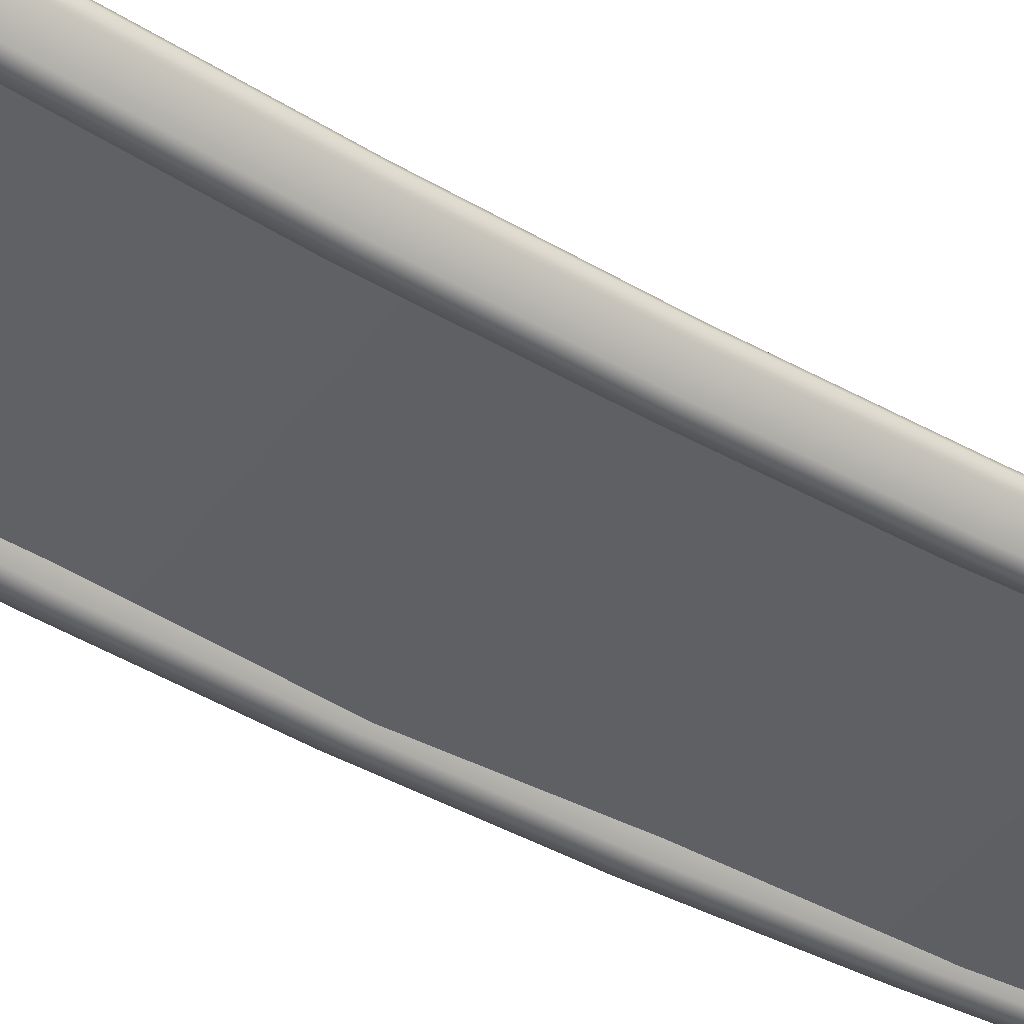
<metadata>
{"format":"obj","ext":"obj","renderer":"f3d","projection":"perspective","resolution":1024,"background":"white","views":[{"elev":-44.4,"azim":56.0,"up":"+Y"}]}
</metadata>
<code>
g default
v 2.14 1.781 14.16
v 2.709 1.252 14.16
v 2.669 2.351 14.16
v 3.239 1.821 14.16
v 2.669 2.356 -14.13
v 3.239 1.827 -14.13
v 2.14 1.786 -14.13
v 2.709 1.256 -14.13
v 2.665 2.334 -12.86
v 3.306 1.738 -12.86
v 2.71 1.095 -12.86
v 2.069 1.693 -12.86
v 2.369 2.103 14.21
v 3.009 1.507 14.21
v 3.054 1.375 -12.86
v 3.009 1.514 -14.2
v 2.369 2.109 -14.2
v 2.321 2.056 -12.86
v 2.391 1.485 14.21
v 2.347 1.347 -12.86
v 2.391 1.491 -14.2
v 2.689 1.818 -14.28
v 2.987 2.132 -14.2
v 3.028 2.081 -12.86
v 2.987 2.125 14.21
v 2.689 1.812 14.26
v 2.665 2.337 13
v 3.028 2.084 13
v 3.306 1.741 13
v 3.054 1.378 13
v 2.71 1.1 13
v 2.347 1.352 13
v 2.069 1.696 13
v 2.321 2.059 13
v 2.71 0.3133 0.07905
v 3.054 0.5911 0.07904
v 3.306 0.954 0.07904
v 3.028 1.298 0.07904
v 2.665 1.55 0.07904
v 2.321 1.272 0.07904
v 2.069 0.9093 0.07905
v 2.347 0.5655 0.07904
v 2.71 0.5754 -6.78
v 3.054 0.854 -6.78
v 3.306 1.219 -6.78
v 3.028 1.562 -6.78
v 2.665 1.815 -6.78
v 2.321 1.535 -6.78
v 2.069 1.172 -6.78
v 2.347 0.8276 -6.78
v 2.665 1.817 6.938
v 3.028 1.565 6.938
v 3.306 1.221 6.938
v 3.054 0.8586 6.938
v 2.71 0.5808 6.938
v 2.347 0.833 6.938
v 2.069 1.177 6.938
v 2.321 1.54 6.938
v 2.845 2.252 -12.86
v 2.845 1.735 6.938
v 2.845 1.468 0.07904
v 2.506 1.98 14.26
v 2.804 2.296 14.21
v 2.539 2.286 14.21
v 2.208 1.655 14.21
v 2.199 1.92 14.21
v 3.028 2.175 14.03
v 2.845 2.255 13
v 2.665 2.427 14.03
v 3.211 1.914 13
v 3.306 1.831 14.03
v 3.054 1.469 14.03
v 3.224 1.561 13
v 2.71 1.191 14.03
v 2.883 1.195 13
v 2.347 1.443 14.03
v 2.53 1.182 13
v 2.164 1.523 13
v 2.069 1.787 14.03
v 2.321 2.15 14.03
v 2.151 1.876 13
v 2.492 2.242 13
v 2.71 0.3811 -3.35
v 2.883 0.671 -6.78
v 3.054 0.6598 -3.35
v 3.224 1.039 -6.78
v 3.306 1.025 -3.35
v 3.211 1.392 -6.78
v 3.028 1.368 -3.35
v 2.845 1.733 -6.78
v 2.665 1.621 -3.35
v 2.492 1.72 -6.78
v 2.321 1.341 -3.35
v 2.151 1.352 -6.78
v 2.069 0.978 -3.35
v 2.164 0.9987 -6.78
v 2.347 0.6333 -3.35
v 2.53 0.6573 -6.78
v 2.71 0.856 -10.21
v 3.054 1.134 -10.21
v 3.306 1.499 -10.21
v 3.028 1.842 -10.21
v 2.665 2.095 -10.21
v 2.321 1.815 -10.21
v 2.069 1.452 -10.21
v 2.347 1.108 -10.21
v 3.028 1.847 10.37
v 2.665 2.099 10.37
v 3.306 1.503 10.37
v 3.054 1.141 10.37
v 2.71 0.8628 10.37
v 2.347 1.115 10.37
v 2.069 1.459 10.37
v 2.321 1.822 10.37
v 2.859 1.993 14.26
v 2.872 1.64 14.26
v 3.18 1.69 14.21
v 3.17 1.955 14.21
v 3.028 2.178 -13.96
v 3.211 1.911 -12.86
v 3.306 1.834 -13.96
v 3.17 1.962 -14.2
v 2.859 2.001 -14.28
v 3.18 1.697 -14.2
v 2.872 1.648 -14.28
v 2.347 1.444 -13.96
v 2.574 1.321 -14.2
v 2.71 1.192 -13.96
v 2.53 1.177 -12.86
v 3.224 1.558 -12.86
v 3.054 1.47 -13.96
v 2.321 2.151 -13.96
v 2.492 2.239 -12.86
v 2.665 2.43 -13.96
v 2.539 2.293 -14.2
v 3.211 1.128 0.07904
v 3.028 1.368 3.509
v 3.211 1.395 6.938
v 3.306 1.025 3.509
v 3.224 1.042 6.938
v 3.054 0.6617 3.509
v 3.224 0.7742 0.07904
v 2.53 0.6627 6.938
v 2.347 0.6361 3.509
v 2.53 0.3953 0.07904
v 2.71 0.3839 3.509
v 2.492 1.455 0.07904
v 2.321 1.343 3.509
v 2.492 1.723 6.938
v 2.665 1.621 3.509
v 2.519 1.627 14.26
v 2.574 1.314 14.21
v 2.839 1.324 14.21
v 2.883 0.6755 6.938
v 2.883 0.4081 0.07904
v 2.883 1.19 -12.86
v 2.839 1.33 -14.2
v 2.519 1.635 -14.28
v 2.069 1.788 -13.96
v 2.151 1.873 -12.86
v 2.199 1.926 -14.2
v 2.151 1.357 6.938
v 2.151 1.089 0.07905
v 2.069 0.9798 3.509
v 2.164 0.7358 0.07904
v 2.164 1.003 6.938
v 2.208 1.661 -14.2
v 2.164 1.518 -12.86
v 2.506 1.988 -14.28
v 2.804 2.303 -14.2
v 3.042 1.823 14.26
v 3.211 2.007 -13.96
v 3.042 1.831 -14.28
v 2.53 1.274 -13.96
v 3.224 1.654 -13.96
v 2.492 2.335 -13.96
v 3.211 1.198 3.509
v 3.224 0.8447 3.509
v 2.53 0.4658 3.509
v 2.492 1.526 3.509
v 2.702 1.457 14.26
v 2.883 0.4786 3.509
v 2.883 1.287 -13.96
v 2.702 1.465 -14.28
v 2.151 1.968 -13.96
v 2.151 1.16 3.509
v 2.164 0.8064 3.509
v 2.164 1.615 -13.96
v 2.336 1.805 -14.28
v 2.676 2.171 -14.28
v 2.845 2.348 -13.96
v 2.845 1.539 3.509
v 2.676 2.163 14.26
v 2.336 1.797 14.26
v 2.845 2.345 14.03
v 3.211 2.005 14.03
v 3.224 1.652 14.03
v 2.883 1.286 14.03
v 2.53 1.273 14.03
v 2.164 1.613 14.03
v 2.151 1.967 14.03
v 2.492 2.333 14.03
v 2.883 0.4758 -3.35
v 3.224 0.8447 -3.35
v 3.211 1.198 -3.35
v 2.845 1.539 -3.35
v 2.492 1.526 -3.35
v 2.151 1.158 -3.35
v 2.164 0.8045 -3.35
v 2.53 0.463 -3.35
v 2.883 0.9507 -10.21
v 3.224 1.319 -10.21
v 3.211 1.672 -10.21
v 2.845 2.013 -10.21
v 2.492 2 -10.21
v 2.151 1.632 -10.21
v 2.164 1.278 -10.21
v 2.53 0.9377 -10.21
v 2.845 2.017 10.37
v 3.211 1.677 10.37
v 3.224 1.324 10.37
v 2.883 0.9575 10.37
v 2.53 0.9447 10.37
v 2.164 1.285 10.37
v 2.151 1.639 10.37
v 2.492 2.005 10.37
v -3.234 1.781 14.16
v -2.665 1.252 14.16
v -2.704 2.351 14.16
v -2.135 1.821 14.16
v -2.704 2.356 -14.13
v -2.135 1.826 -14.13
v -3.234 1.787 -14.13
v -2.665 1.256 -14.13
v -2.708 2.334 -12.86
v -2.068 1.738 -12.86
v -2.664 1.095 -12.86
v -3.304 1.693 -12.86
v -3.005 2.103 14.21
v -2.364 1.507 14.21
v -2.32 1.373 -12.86
v -2.364 1.514 -14.2
v -3.005 2.11 -14.2
v -3.052 2.056 -12.86
v -2.982 1.485 14.21
v -3.027 1.347 -12.86
v -2.982 1.491 -14.2
v -2.684 1.818 -14.28
v -2.387 2.132 -14.2
v -2.346 2.081 -12.86
v -2.387 2.125 14.21
v -2.684 1.812 14.26
v -2.708 2.337 13
v -2.346 2.084 13
v -2.068 1.741 13
v -2.32 1.378 13
v -2.664 1.1 13
v -3.027 1.352 13
v -3.304 1.696 13
v -3.052 2.059 13
v -2.664 0.3133 0.07905
v -2.32 0.5911 0.07904
v -2.068 0.954 0.07904
v -2.346 1.298 0.07904
v -2.708 1.55 0.07904
v -3.052 1.272 0.07904
v -3.304 0.9093 0.07905
v -3.027 0.5655 0.07904
v -2.664 0.5754 -6.78
v -2.32 0.8532 -6.78
v -2.068 1.217 -6.78
v -2.346 1.561 -6.78
v -2.708 1.815 -6.78
v -3.052 1.537 -6.78
v -3.304 1.174 -6.78
v -3.027 0.8285 -6.78
v -2.708 1.817 6.938
v -2.346 1.565 6.938
v -2.068 1.221 6.938
v -2.32 0.8586 6.938
v -2.664 0.5808 6.938
v -3.027 0.833 6.938
v -3.304 1.177 6.938
v -3.052 1.54 6.938
v -2.529 2.252 -12.86
v -2.529 1.735 6.938
v -2.529 1.468 0.07904
v -2.868 1.98 14.26
v -2.57 2.296 14.21
v -2.835 2.286 14.21
v -3.166 1.655 14.21
v -3.175 1.92 14.21
v -2.346 2.175 14.03
v -2.529 2.255 13
v -2.708 2.427 14.03
v -2.162 1.914 13
v -2.068 1.831 14.03
v -2.32 1.469 14.03
v -2.15 1.561 13
v -2.664 1.191 14.03
v -2.49 1.195 13
v -3.027 1.443 14.03
v -2.844 1.182 13
v -3.21 1.523 13
v -3.304 1.787 14.03
v -3.052 2.15 14.03
v -3.222 1.876 13
v -2.882 2.242 13
v -2.664 0.3811 -3.35
v -2.49 0.6701 -6.78
v -2.32 0.6588 -3.35
v -2.15 1.037 -6.78
v -2.068 1.023 -3.35
v -2.162 1.39 -6.78
v -2.346 1.366 -3.35
v -2.529 1.733 -6.78
v -2.708 1.621 -3.35
v -2.882 1.72 -6.78
v -3.052 1.343 -3.35
v -3.222 1.354 -6.78
v -3.304 0.9798 -3.35
v -3.21 1 -6.78
v -3.027 0.6342 -3.35
v -2.844 0.6582 -6.78
v -2.664 0.856 -10.21
v -2.32 1.134 -10.21
v -2.068 1.497 -10.21
v -2.346 1.84 -10.21
v -2.708 2.095 -10.21
v -3.052 1.817 -10.21
v -3.304 1.454 -10.21
v -3.027 1.108 -10.21
v -2.346 1.847 10.37
v -2.708 2.099 10.37
v -2.068 1.503 10.37
v -2.32 1.141 10.37
v -2.664 0.8628 10.37
v -3.027 1.115 10.37
v -3.304 1.459 10.37
v -3.052 1.822 10.37
v -2.514 1.993 14.26
v -2.501 1.64 14.26
v -2.194 1.69 14.21
v -2.203 1.955 14.21
v -2.346 2.176 -13.96
v -2.162 1.911 -12.86
v -2.068 1.833 -13.96
v -2.203 1.962 -14.2
v -2.514 2.001 -14.28
v -2.194 1.697 -14.2
v -2.501 1.648 -14.28
v -3.027 1.444 -13.96
v -2.799 1.321 -14.2
v -2.664 1.192 -13.96
v -2.844 1.177 -12.86
v -2.15 1.556 -12.86
v -2.32 1.47 -13.96
v -3.052 2.152 -13.96
v -2.882 2.239 -12.86
v -2.708 2.43 -13.96
v -2.835 2.293 -14.2
v -2.162 1.128 0.07904
v -2.346 1.368 3.509
v -2.162 1.395 6.938
v -2.068 1.025 3.509
v -2.15 1.042 6.938
v -2.32 0.6617 3.509
v -2.15 0.7742 0.07904
v -2.844 0.6627 6.938
v -3.027 0.6361 3.509
v -2.844 0.3953 0.07904
v -2.664 0.3839 3.509
v -2.882 1.455 0.07904
v -3.052 1.343 3.509
v -2.882 1.723 6.938
v -2.708 1.621 3.509
v -2.855 1.627 14.26
v -2.799 1.314 14.21
v -2.534 1.324 14.21
v -2.49 0.6755 6.938
v -2.49 0.4081 0.07904
v -2.49 1.19 -12.86
v -2.534 1.33 -14.2
v -2.855 1.635 -14.28
v -3.304 1.789 -13.96
v -3.222 1.873 -12.86
v -3.175 1.927 -14.2
v -3.222 1.357 6.938
v -3.222 1.089 0.07905
v -3.304 0.9798 3.509
v -3.21 0.7358 0.07904
v -3.21 1.003 6.938
v -3.166 1.662 -14.2
v -3.21 1.519 -12.86
v -2.868 1.988 -14.28
v -2.57 2.303 -14.2
v -2.331 1.823 14.26
v -2.162 2.006 -13.96
v -2.331 1.831 -14.28
v -2.844 1.274 -13.96
v -2.15 1.653 -13.96
v -2.882 2.335 -13.96
v -2.162 1.198 3.509
v -2.15 0.8447 3.509
v -2.844 0.4658 3.509
v -2.882 1.526 3.509
v -2.672 1.457 14.26
v -2.49 0.4786 3.509
v -2.49 1.287 -13.96
v -2.672 1.465 -14.28
v -3.222 1.969 -13.96
v -3.222 1.16 3.509
v -3.21 0.8064 3.509
v -3.21 1.616 -13.96
v -3.038 1.805 -14.28
v -2.697 2.171 -14.28
v -2.529 2.348 -13.96
v -2.529 1.539 3.509
v -2.697 2.163 14.26
v -3.038 1.797 14.26
v -2.529 2.345 14.03
v -2.162 2.005 14.03
v -2.15 1.652 14.03
v -2.49 1.286 14.03
v -2.844 1.273 14.03
v -3.21 1.613 14.03
v -3.222 1.967 14.03
v -2.882 2.333 14.03
v -2.49 0.4758 -3.35
v -2.15 0.8429 -3.35
v -2.162 1.196 -3.35
v -2.529 1.539 -3.35
v -2.882 1.526 -3.35
v -3.222 1.16 -3.35
v -3.21 0.8064 -3.35
v -2.844 0.463 -3.35
v -2.49 0.9505 -10.21
v -2.15 1.317 -10.21
v -2.162 1.67 -10.21
v -2.529 2.013 -10.21
v -2.882 2 -10.21
v -3.222 1.634 -10.21
v -3.21 1.281 -10.21
v -2.844 0.9379 -10.21
v -2.529 2.017 10.37
v -2.162 1.677 10.37
v -2.15 1.324 10.37
v -2.49 0.9575 10.37
v -2.844 0.9447 10.37
v -3.21 1.285 10.37
v -3.222 1.639 10.37
v -2.882 2.005 10.37
v -2.585 1.394 14.04
v 2.585 1.394 14.04
v -2.585 1.694 14.04
v 2.585 1.694 14.04
v -2.585 1.701 -14.04
v 2.585 1.701 -14.04
v -2.585 1.401 -14.04
v 2.585 1.401 -14.04
v -2.585 0.8152 0
v 2.585 0.8152 0
v 2.585 0.5156 0
v -2.585 0.5156 0
v -2.585 0.7948 -7.021
v 2.585 0.7948 -7.021
v 2.585 1.094 -7.021
v -2.585 1.094 -7.021
v -2.585 1.089 7.021
v 2.585 1.089 7.021
v 2.585 0.7897 7.021
v -2.585 0.7897 7.021
v -2.512 1.394 14.04
v -2.512 0.7897 7.021
v -2.512 0.5156 0
v -2.512 0.7948 -7.021
v -2.512 1.401 -14.04
v -2.512 1.701 -14.04
v -2.512 1.094 -7.021
v -2.512 0.8152 0
v -2.512 1.089 7.021
v -2.512 1.694 14.04
v 2.532 0.5156 0
v 2.532 0.7897 7.021
v 2.532 1.394 14.04
v 2.532 1.694 14.04
v 2.532 1.089 7.021
v 2.532 0.8152 0
v 2.532 1.094 -7.021
v 2.532 1.701 -14.04
v 2.532 1.401 -14.04
v 2.532 0.7948 -7.021
v -2.585 1.688 13.97
v -2.512 1.688 13.97
v 2.532 1.688 13.97
v 2.585 1.688 13.97
v 2.585 1.388 13.97
v 2.532 1.388 13.97
v -2.512 1.388 13.97
v -2.585 1.388 13.97
v -2.585 1.398 -14
v -2.512 1.398 -14
v 2.532 1.398 -14
v 2.585 1.398 -14
v 2.585 1.698 -14
v 2.532 1.698 -14
v -2.512 1.698 -14
v -2.585 1.698 -14
v -2.585 1.655 14.04
v -2.512 1.655 14.04
v 2.532 1.655 14.04
v 2.585 1.655 14.04
v 2.585 1.649 13.97
v 2.585 1.05 7.021
v 2.585 0.7759 0
v 2.585 1.055 -7.021
v 2.585 1.658 -14
v 2.585 1.661 -14.04
v 2.532 1.661 -14.04
v -2.512 1.661 -14.04
v -2.585 1.661 -14.04
v -2.585 1.658 -14
v -2.585 1.055 -7.021
v -2.585 0.7759 0
v -2.585 1.05 7.021
v -2.585 1.649 13.97
v -2.585 1.418 14.04
v -2.512 1.418 14.04
v 2.532 1.418 14.04
v 2.585 1.418 14.04
v 2.585 1.412 13.97
v 2.585 0.8133 7.021
v 2.585 0.5393 0
v 2.585 0.8185 -7.021
v 2.585 1.422 -14
v 2.585 1.425 -14.04
v 2.532 1.425 -14.04
v -2.512 1.425 -14.04
v -2.585 1.425 -14.04
v -2.585 1.422 -14
v -2.585 0.8185 -7.021
v -2.585 0.5393 0
v -2.585 0.8133 7.021
v -2.585 1.412 13.97
g pCube9
f 25 115 171 118
f 115 26 116 171
f 171 116 14 117
f 118 171 117 4
f 23 119 172 122
f 119 24 120 172
f 172 120 10 121
f 122 172 121 6
f 22 123 173 125
f 123 23 122 173
f 173 122 6 124
f 125 173 124 16
f 20 126 174 129
f 126 21 127 174
f 174 127 8 128
f 129 174 128 11
f 10 130 175 121
f 130 15 131 175
f 175 131 16 124
f 121 175 124 6
f 17 132 176 135
f 132 18 133 176
f 176 133 9 134
f 135 176 134 5
f 37 136 177 139
f 136 38 137 177
f 177 137 52 138
f 139 177 138 53
f 53 140 178 139
f 140 54 141 178
f 178 141 36 142
f 139 178 142 37
f 55 143 179 146
f 143 56 144 179
f 179 144 42 145
f 146 179 145 35
f 39 147 180 150
f 147 40 148 180
f 180 148 58 149
f 150 180 149 51
f 26 151 181 116
f 151 19 152 181
f 181 152 2 153
f 116 181 153 14
f 54 154 182 141
f 154 55 146 182
f 182 146 35 155
f 141 182 155 36
f 16 131 183 157
f 131 15 156 183
f 183 156 11 128
f 157 183 128 8
f 21 158 184 127
f 158 22 125 184
f 184 125 16 157
f 127 184 157 8
f 7 159 185 161
f 159 12 160 185
f 185 160 18 132
f 161 185 132 17
f 57 162 186 164
f 162 58 148 186
f 186 148 40 163
f 164 186 163 41
f 41 165 187 164
f 165 42 144 187
f 187 144 56 166
f 164 187 166 57
f 7 167 188 159
f 167 21 126 188
f 188 126 20 168
f 159 188 168 12
f 17 169 189 161
f 169 22 158 189
f 189 158 21 167
f 161 189 167 7
f 5 170 190 135
f 170 23 123 190
f 190 123 22 169
f 135 190 169 17
f 9 59 191 134
f 59 24 119 191
f 191 119 23 170
f 134 191 170 5
f 51 60 192 150
f 60 52 137 192
f 192 137 38 61
f 150 192 61 39
f 13 62 193 64
f 62 26 115 193
f 193 115 25 63
f 64 193 63 3
f 1 65 194 66
f 65 19 151 194
f 194 151 26 62
f 66 194 62 13
f 3 63 195 69
f 63 25 67 195
f 195 67 28 68
f 69 195 68 27
f 29 70 196 71
f 70 28 67 196
f 196 67 25 118
f 71 196 118 4
f 14 72 197 117
f 72 30 73 197
f 197 73 29 71
f 117 197 71 4
f 2 74 198 153
f 74 31 75 198
f 198 75 30 72
f 153 198 72 14
f 19 76 199 152
f 76 32 77 199
f 199 77 31 74
f 152 199 74 2
f 33 78 200 79
f 78 32 76 200
f 200 76 19 65
f 79 200 65 1
f 13 80 201 66
f 80 34 81 201
f 201 81 33 79
f 66 201 79 1
f 27 82 202 69
f 82 34 80 202
f 202 80 13 64
f 69 202 64 3
f 36 155 203 85
f 155 35 83 203
f 203 83 43 84
f 85 203 84 44
f 37 142 204 87
f 142 36 85 204
f 204 85 44 86
f 87 204 86 45
f 45 88 205 87
f 88 46 89 205
f 205 89 38 136
f 87 205 136 37
f 39 61 206 91
f 61 38 89 206
f 206 89 46 90
f 91 206 90 47
f 47 92 207 91
f 92 48 93 207
f 207 93 40 147
f 91 207 147 39
f 41 163 208 95
f 163 40 93 208
f 208 93 48 94
f 95 208 94 49
f 49 96 209 95
f 96 50 97 209
f 209 97 42 165
f 95 209 165 41
f 35 145 210 83
f 145 42 97 210
f 210 97 50 98
f 83 210 98 43
f 44 84 211 100
f 84 43 99 211
f 211 99 11 156
f 100 211 156 15
f 45 86 212 101
f 86 44 100 212
f 212 100 15 130
f 101 212 130 10
f 24 102 213 120
f 102 46 88 213
f 213 88 45 101
f 120 213 101 10
f 47 90 214 103
f 90 46 102 214
f 214 102 24 59
f 103 214 59 9
f 9 133 215 103
f 133 18 104 215
f 215 104 48 92
f 103 215 92 47
f 49 94 216 105
f 94 48 104 216
f 216 104 18 160
f 105 216 160 12
f 12 168 217 105
f 168 20 106 217
f 217 106 50 96
f 105 217 96 49
f 43 98 218 99
f 98 50 106 218
f 218 106 20 129
f 99 218 129 11
f 27 68 219 108
f 68 28 107 219
f 219 107 52 60
f 108 219 60 51
f 53 138 220 109
f 138 52 107 220
f 220 107 28 70
f 109 220 70 29
f 29 73 221 109
f 73 30 110 221
f 221 110 54 140
f 109 221 140 53
f 30 75 222 110
f 75 31 111 222
f 222 111 55 154
f 110 222 154 54
f 31 77 223 111
f 77 32 112 223
f 223 112 56 143
f 111 223 143 55
f 57 166 224 113
f 166 56 112 224
f 224 112 32 78
f 113 224 78 33
f 33 81 225 113
f 81 34 114 225
f 225 114 58 162
f 113 225 162 57
f 51 149 226 108
f 149 58 114 226
f 226 114 34 82
f 108 226 82 27
f 251 341 397 344
f 341 252 342 397
f 397 342 240 343
f 344 397 343 230
f 249 345 398 348
f 345 250 346 398
f 398 346 236 347
f 348 398 347 232
f 248 349 399 351
f 349 249 348 399
f 399 348 232 350
f 351 399 350 242
f 246 352 400 355
f 352 247 353 400
f 400 353 234 354
f 355 400 354 237
f 236 356 401 347
f 356 241 357 401
f 401 357 242 350
f 347 401 350 232
f 243 358 402 361
f 358 244 359 402
f 402 359 235 360
f 361 402 360 231
f 263 362 403 365
f 362 264 363 403
f 403 363 278 364
f 365 403 364 279
f 279 366 404 365
f 366 280 367 404
f 404 367 262 368
f 365 404 368 263
f 281 369 405 372
f 369 282 370 405
f 405 370 268 371
f 372 405 371 261
f 265 373 406 376
f 373 266 374 406
f 406 374 284 375
f 376 406 375 277
f 252 377 407 342
f 377 245 378 407
f 407 378 228 379
f 342 407 379 240
f 280 380 408 367
f 380 281 372 408
f 408 372 261 381
f 367 408 381 262
f 242 357 409 383
f 357 241 382 409
f 409 382 237 354
f 383 409 354 234
f 247 384 410 353
f 384 248 351 410
f 410 351 242 383
f 353 410 383 234
f 233 385 411 387
f 385 238 386 411
f 411 386 244 358
f 387 411 358 243
f 283 388 412 390
f 388 284 374 412
f 412 374 266 389
f 390 412 389 267
f 267 391 413 390
f 391 268 370 413
f 413 370 282 392
f 390 413 392 283
f 233 393 414 385
f 393 247 352 414
f 414 352 246 394
f 385 414 394 238
f 243 395 415 387
f 395 248 384 415
f 415 384 247 393
f 387 415 393 233
f 231 396 416 361
f 396 249 349 416
f 416 349 248 395
f 361 416 395 243
f 235 285 417 360
f 285 250 345 417
f 417 345 249 396
f 360 417 396 231
f 277 286 418 376
f 286 278 363 418
f 418 363 264 287
f 376 418 287 265
f 239 288 419 290
f 288 252 341 419
f 419 341 251 289
f 290 419 289 229
f 227 291 420 292
f 291 245 377 420
f 420 377 252 288
f 292 420 288 239
f 229 289 421 295
f 289 251 293 421
f 421 293 254 294
f 295 421 294 253
f 255 296 422 297
f 296 254 293 422
f 422 293 251 344
f 297 422 344 230
f 240 298 423 343
f 298 256 299 423
f 423 299 255 297
f 343 423 297 230
f 228 300 424 379
f 300 257 301 424
f 424 301 256 298
f 379 424 298 240
f 245 302 425 378
f 302 258 303 425
f 425 303 257 300
f 378 425 300 228
f 259 304 426 305
f 304 258 302 426
f 426 302 245 291
f 305 426 291 227
f 239 306 427 292
f 306 260 307 427
f 427 307 259 305
f 292 427 305 227
f 253 308 428 295
f 308 260 306 428
f 428 306 239 290
f 295 428 290 229
f 262 381 429 311
f 381 261 309 429
f 429 309 269 310
f 311 429 310 270
f 263 368 430 313
f 368 262 311 430
f 430 311 270 312
f 313 430 312 271
f 271 314 431 313
f 314 272 315 431
f 431 315 264 362
f 313 431 362 263
f 265 287 432 317
f 287 264 315 432
f 432 315 272 316
f 317 432 316 273
f 273 318 433 317
f 318 274 319 433
f 433 319 266 373
f 317 433 373 265
f 267 389 434 321
f 389 266 319 434
f 434 319 274 320
f 321 434 320 275
f 275 322 435 321
f 322 276 323 435
f 435 323 268 391
f 321 435 391 267
f 261 371 436 309
f 371 268 323 436
f 436 323 276 324
f 309 436 324 269
f 270 310 437 326
f 310 269 325 437
f 437 325 237 382
f 326 437 382 241
f 271 312 438 327
f 312 270 326 438
f 438 326 241 356
f 327 438 356 236
f 250 328 439 346
f 328 272 314 439
f 439 314 271 327
f 346 439 327 236
f 273 316 440 329
f 316 272 328 440
f 440 328 250 285
f 329 440 285 235
f 235 359 441 329
f 359 244 330 441
f 441 330 274 318
f 329 441 318 273
f 275 320 442 331
f 320 274 330 442
f 442 330 244 386
f 331 442 386 238
f 238 394 443 331
f 394 246 332 443
f 443 332 276 322
f 331 443 322 275
f 269 324 444 325
f 324 276 332 444
f 444 332 246 355
f 325 444 355 237
f 253 294 445 334
f 294 254 333 445
f 445 333 278 286
f 334 445 286 277
f 279 364 446 335
f 364 278 333 446
f 446 333 254 296
f 335 446 296 255
f 255 299 447 335
f 299 256 336 447
f 447 336 280 366
f 335 447 366 279
f 256 301 448 336
f 301 257 337 448
f 448 337 281 380
f 336 448 380 280
f 257 303 449 337
f 303 258 338 449
f 449 338 282 369
f 337 449 369 281
f 283 392 450 339
f 392 282 338 450
f 450 338 258 304
f 339 450 304 259
f 259 307 451 339
f 307 260 340 451
f 451 340 284 388
f 339 451 388 283
f 277 375 452 334
f 375 284 340 452
f 452 340 260 308
f 334 452 308 253
f 482 510 511 486
f 479 480 488 489
f 519 520 478 490
f 475 476 492 483
f 462 515 516 467
f 468 523 524 461
f 480 481 487 488
f 470 514 515 462
f 474 475 483 484
f 461 524 525 469
f 476 502 503 492
f 467 516 517 505
f 506 507 479 489
f 508 522 523 468
f 481 494 495 487
f 496 513 514 470
f 498 499 474 484
f 469 525 526 493
f 472 474 499 500
f 464 475 474 472
f 465 476 475 464
f 501 502 476 465
f 457 478 520 521
f 468 479 507 508
f 461 480 479 468
f 469 481 480 461
f 493 494 481 469
f 509 510 482 455
f 484 483 463 471
f 497 498 484 471
f 486 511 512 456
f 487 495 496 470
f 488 487 470 462
f 489 488 462 467
f 505 506 489 467
f 518 519 490 458
f 492 503 504 466
f 483 492 466 463
f 455 482 494 493
f 495 494 482 486
f 496 495 486 456
f 512 513 496 456
f 485 498 497 454
f 473 499 498 485
f 500 499 473 453
f 493 526 509 455
f 459 477 502 501
f 503 502 477 491
f 504 503 491 460
f 505 517 518 458
f 490 506 505 458
f 478 507 506 490
f 508 507 478 457
f 521 522 508 457
f 527 528 510 509
f 511 510 528 529
f 512 511 529 530
f 530 531 513 512
f 514 513 531 532
f 515 514 532 533
f 516 515 533 534
f 517 516 534 535
f 518 517 535 536
f 536 537 519 518
f 537 538 520 519
f 521 520 538 539
f 539 540 522 521
f 523 522 540 541
f 524 523 541 542
f 525 524 542 543
f 526 525 543 544
f 509 526 544 527
f 453 473 528 527
f 529 528 473 485
f 530 529 485 454
f 454 497 531 530
f 532 531 497 471
f 533 532 471 463
f 534 533 463 466
f 535 534 466 504
f 536 535 504 460
f 491 537 536 460
f 477 538 537 491
f 539 538 477 459
f 459 501 540 539
f 541 540 501 465
f 542 541 465 464
f 543 542 464 472
f 544 543 472 500
f 527 544 500 453

</code>
